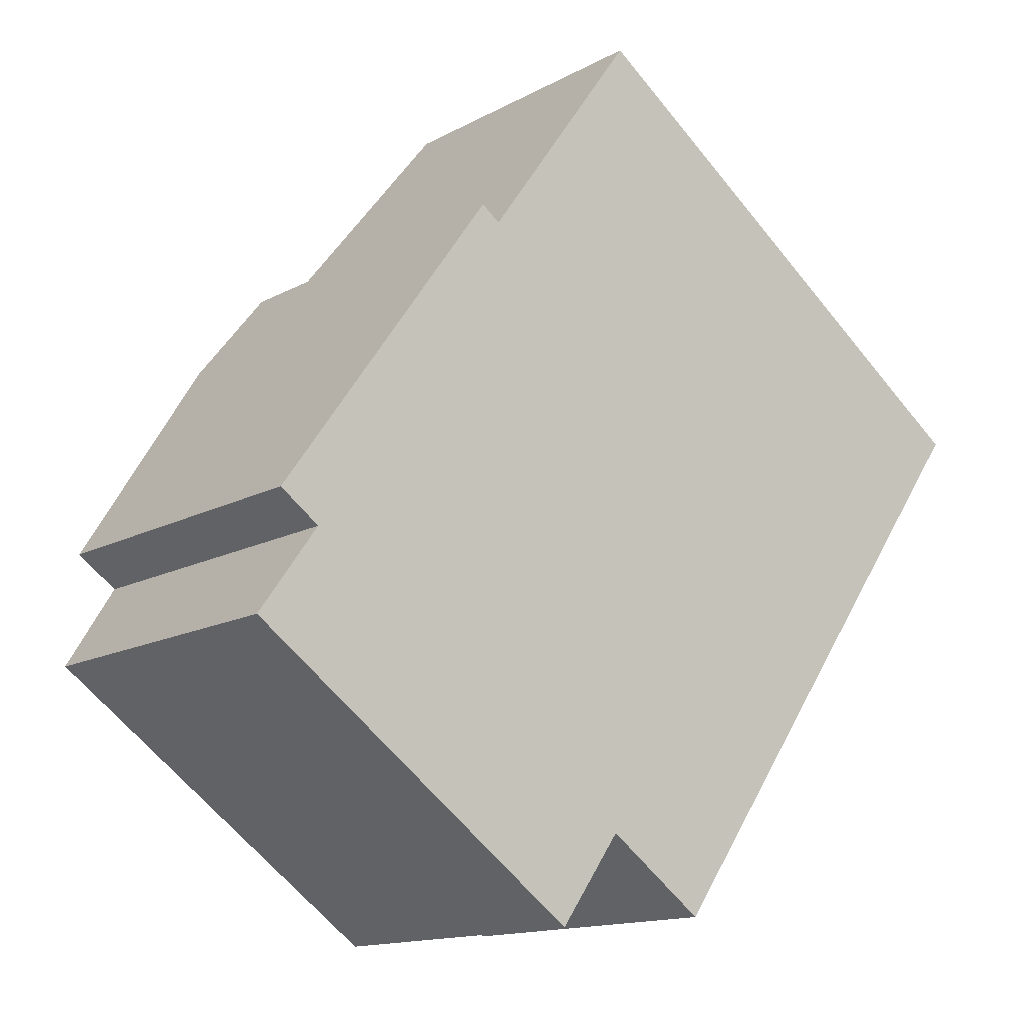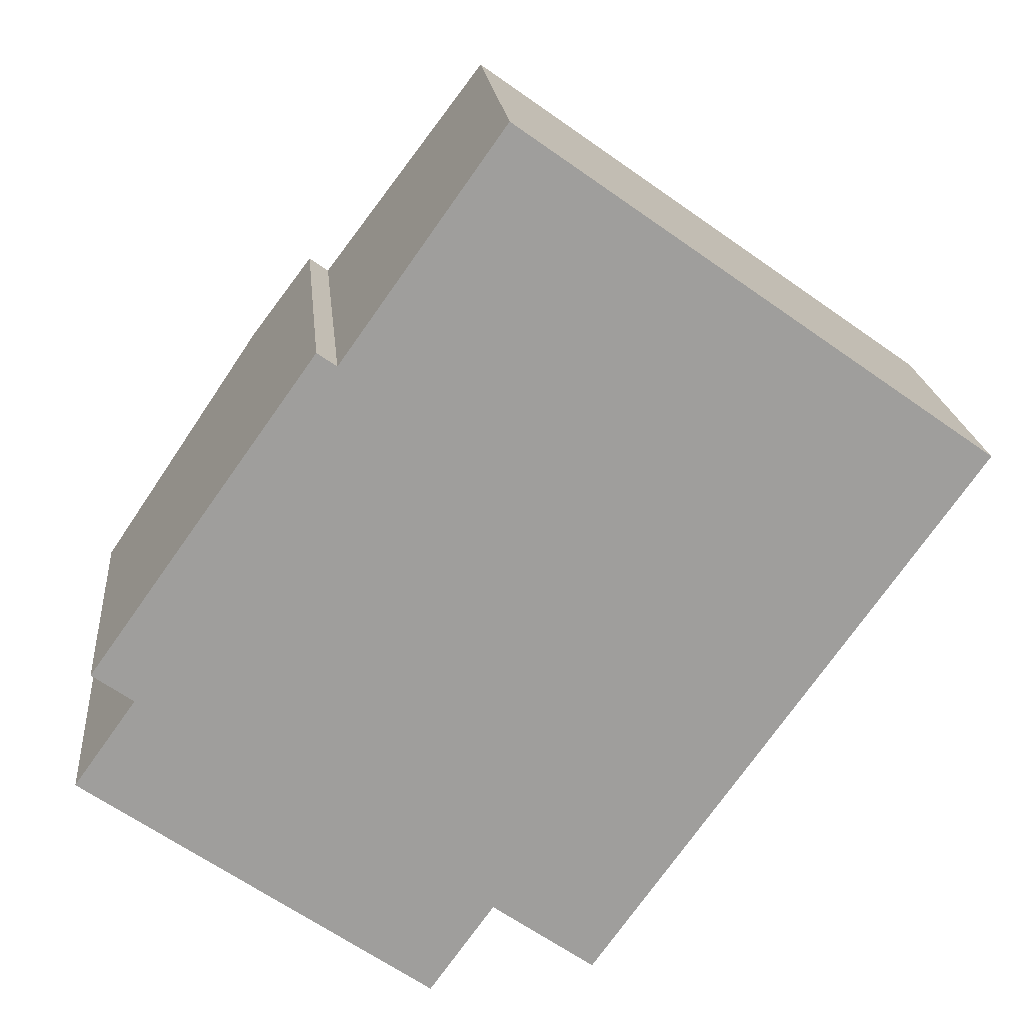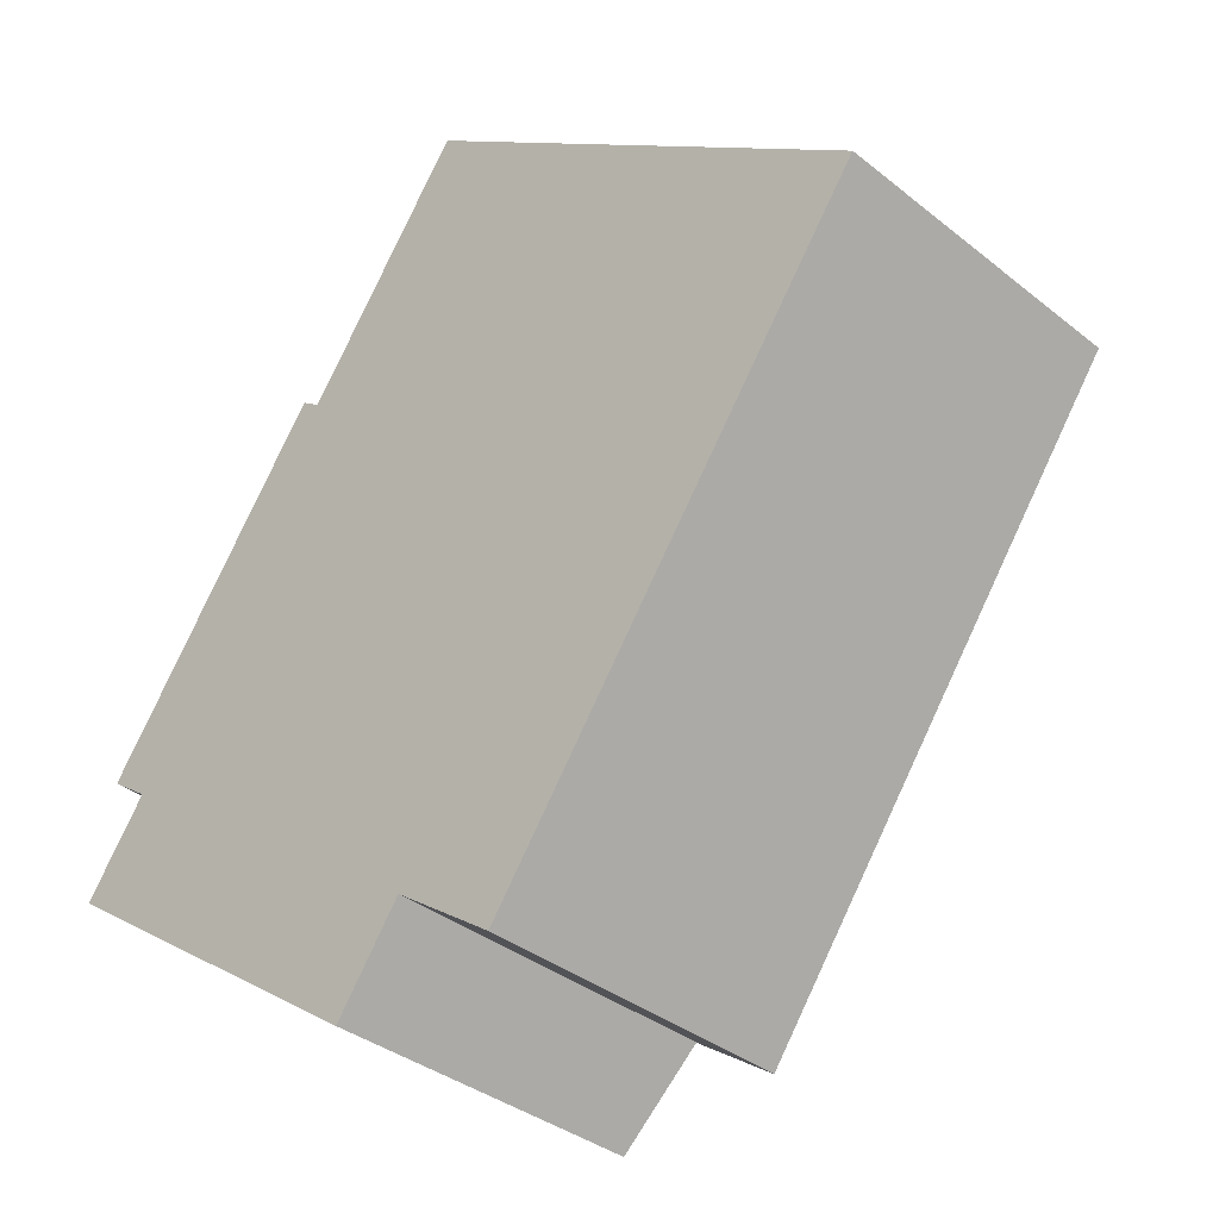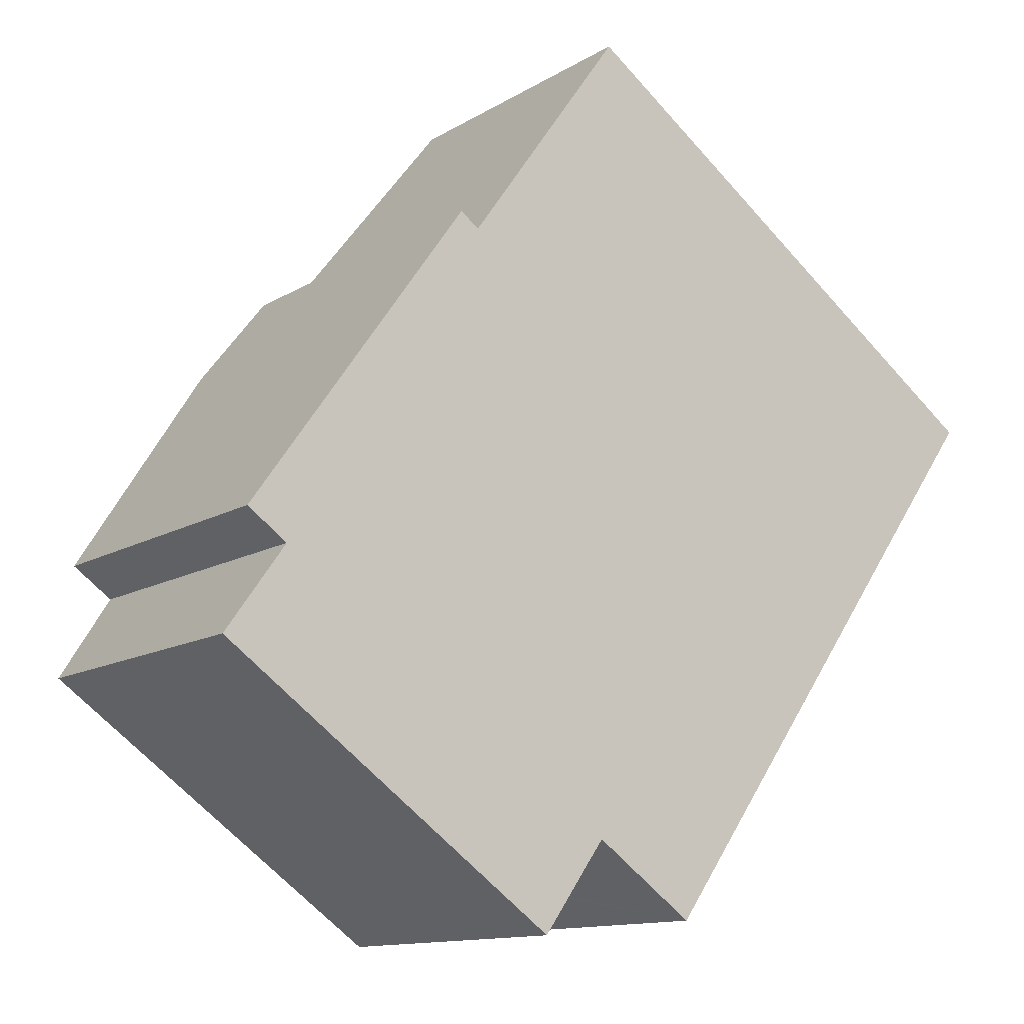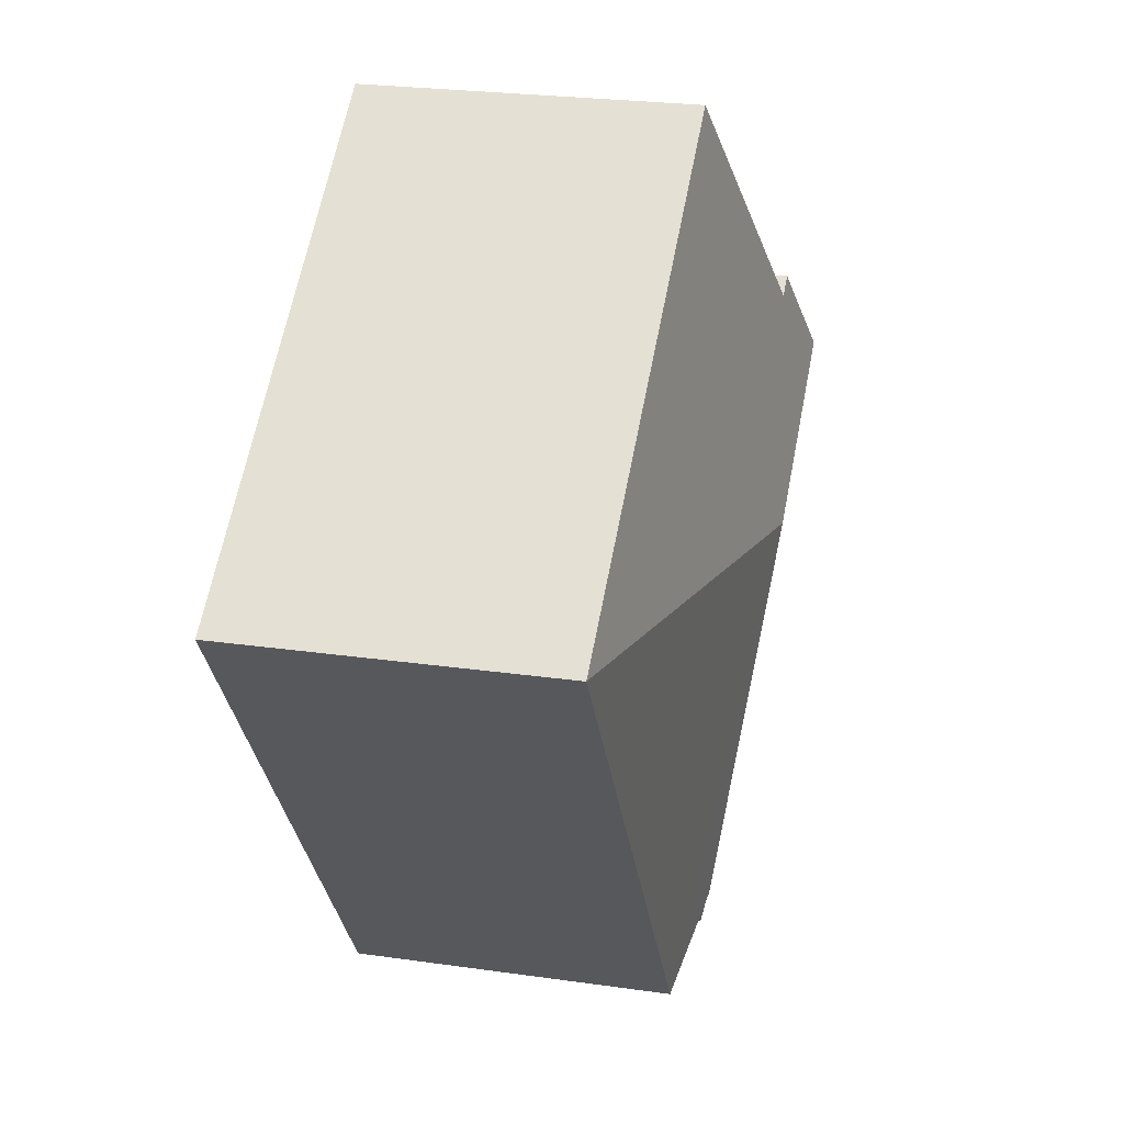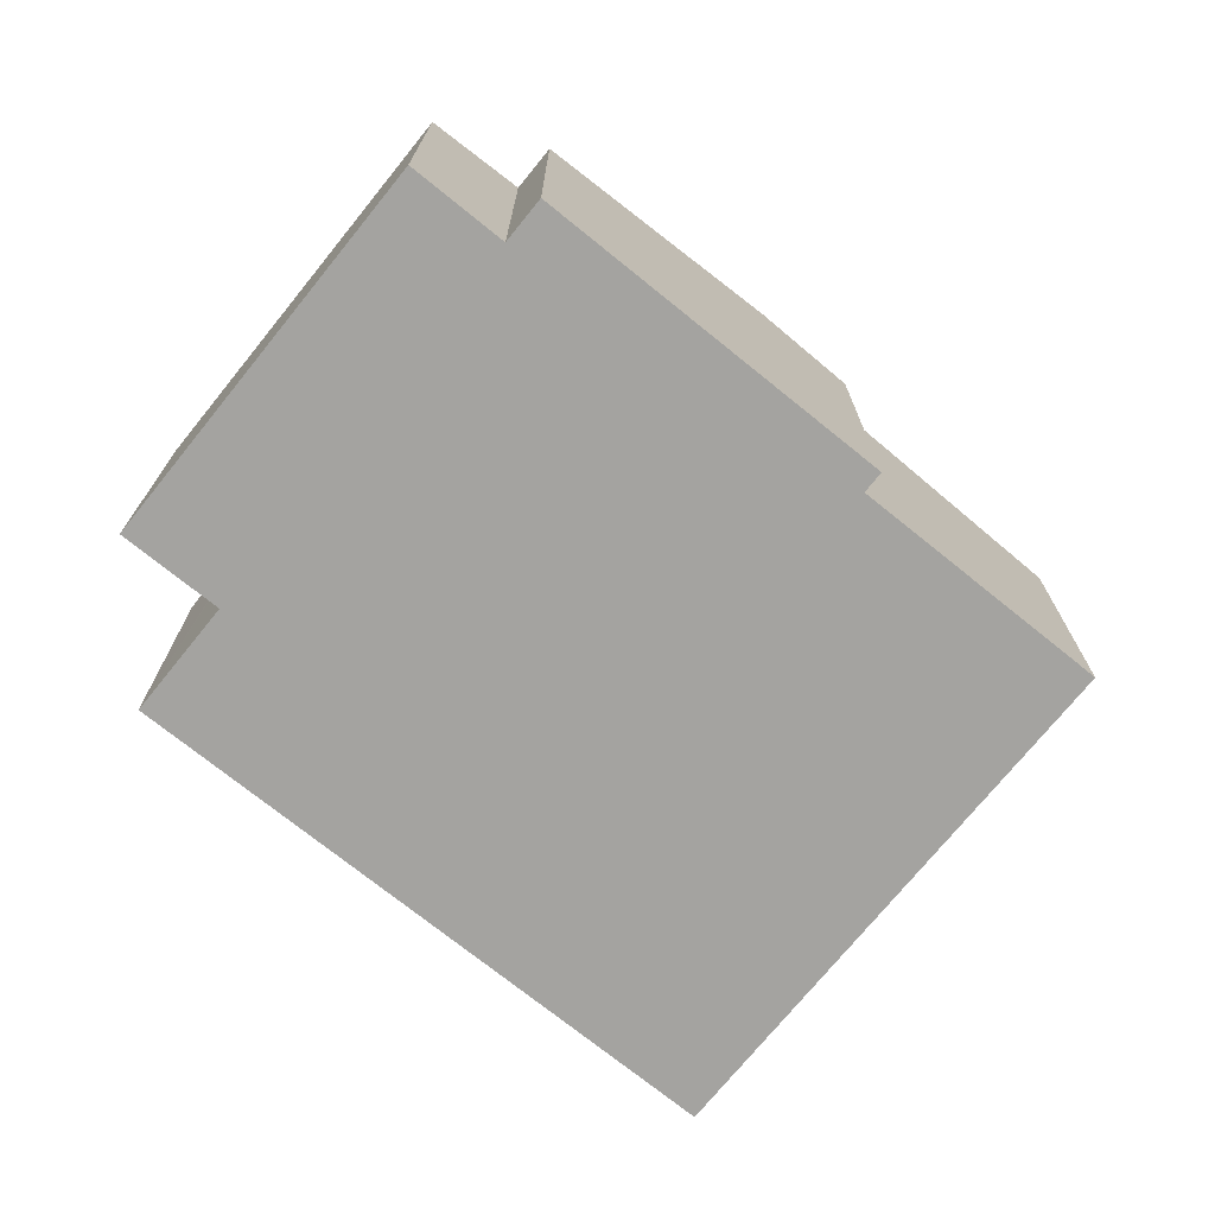
<metadata>
{"format":"obj","ext":"obj","renderer":"f3d","projection":"perspective","resolution":1024,"background":"white","views":[{"elev":-14.1,"azim":-40.0,"up":"+Z"},{"elev":19.5,"azim":-5.4,"up":"+Z"},{"elev":-35.8,"azim":43.7,"up":"+Z"},{"elev":-12.4,"azim":-35.8,"up":"+Z"},{"elev":24.7,"azim":103.2,"up":"+Z"},{"elev":-72.9,"azim":-93.5,"up":"+Y"}]}
</metadata>
<code>
v  3.481 3.837 2.149
v  0.208 3.327 1.128
v  1.793 3.837 3.352
v  0.603 3.327 0.846
v  4.002 3.337 -1.516
v  4.109 3.337 -1.593
v  0 3.133 1.918e-16
v  3.371 3.133 -2.402
v  2.407 3.639 4.215
v  2.595 3.639 4.081
v  8.74 3.133 3.032
v  4.168 3.133 6.29
v  4.995 3.133 -2.224
v  4.995 1.362e-16 -2.224
v  4.002 9.283e-17 -1.516
v  4.109 9.754e-17 -1.593
v  3.371 1.471e-16 -2.402
v  0 0 0
v  0.603 -5.18e-17 0.846
v  0.208 -6.907e-17 1.128
v  8.74 -1.857e-16 3.032
v  2.407 -2.581e-16 4.215
v  1.793 -2.053e-16 3.352
v  2.595 -2.499e-16 4.081
v  4.168 -3.852e-16 6.29
g defaultobject
f 1 2 3
f 2 1 4
f 4 1 5
f 5 1 6
f 4 5 7
f 8 7 5
f 9 1 3
f 1 9 10
f 1 10 11
f 11 10 12
f 13 1 11
f 1 13 6
f 14 6 13
f 6 14 5
f 5 14 15
f 15 14 16
f 17 7 8
f 7 17 18
f 19 2 4
f 2 19 20
f 15 8 5
f 8 15 17
f 21 13 11
f 13 21 14
f 7 19 4
f 19 7 18
f 20 3 2
f 3 20 9
f 9 20 22
f 22 20 23
f 24 12 10
f 12 24 25
f 22 10 9
f 10 22 24
f 25 11 12
f 11 25 21
f 17 19 18
f 19 23 20
f 23 19 22
f 22 19 24
f 24 19 25
f 25 19 21
f 21 19 15
f 15 19 17
f 21 15 16
f 21 16 14

</code>
